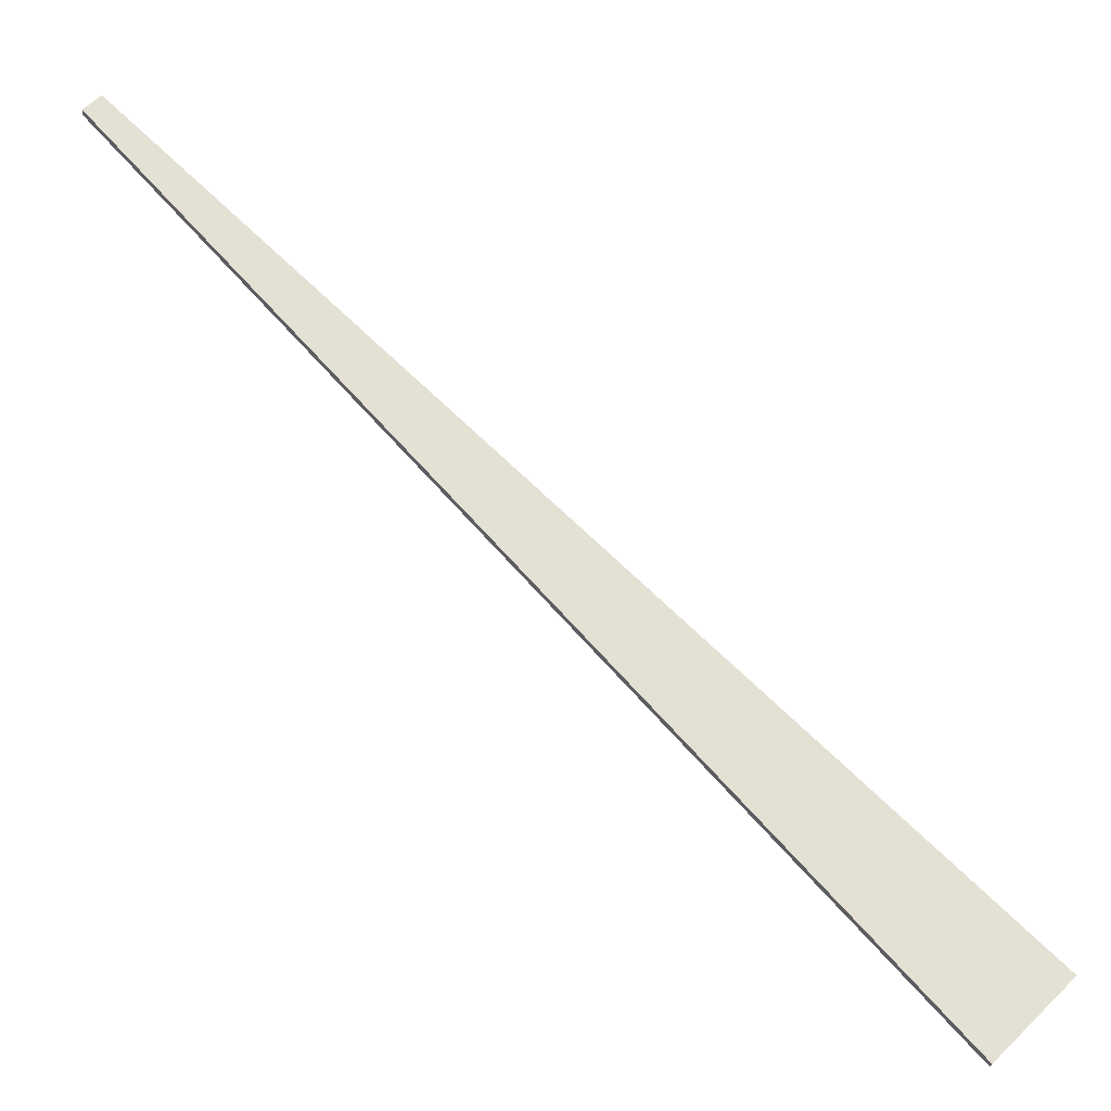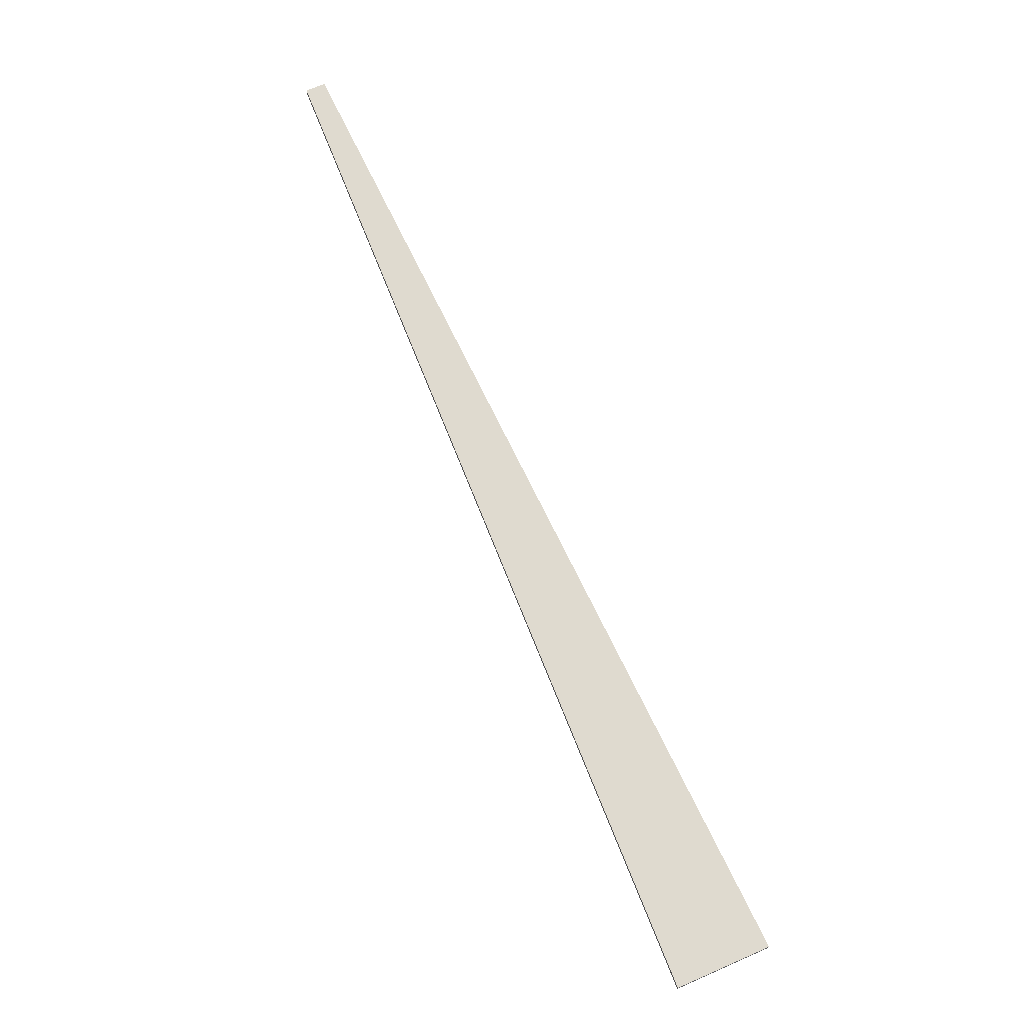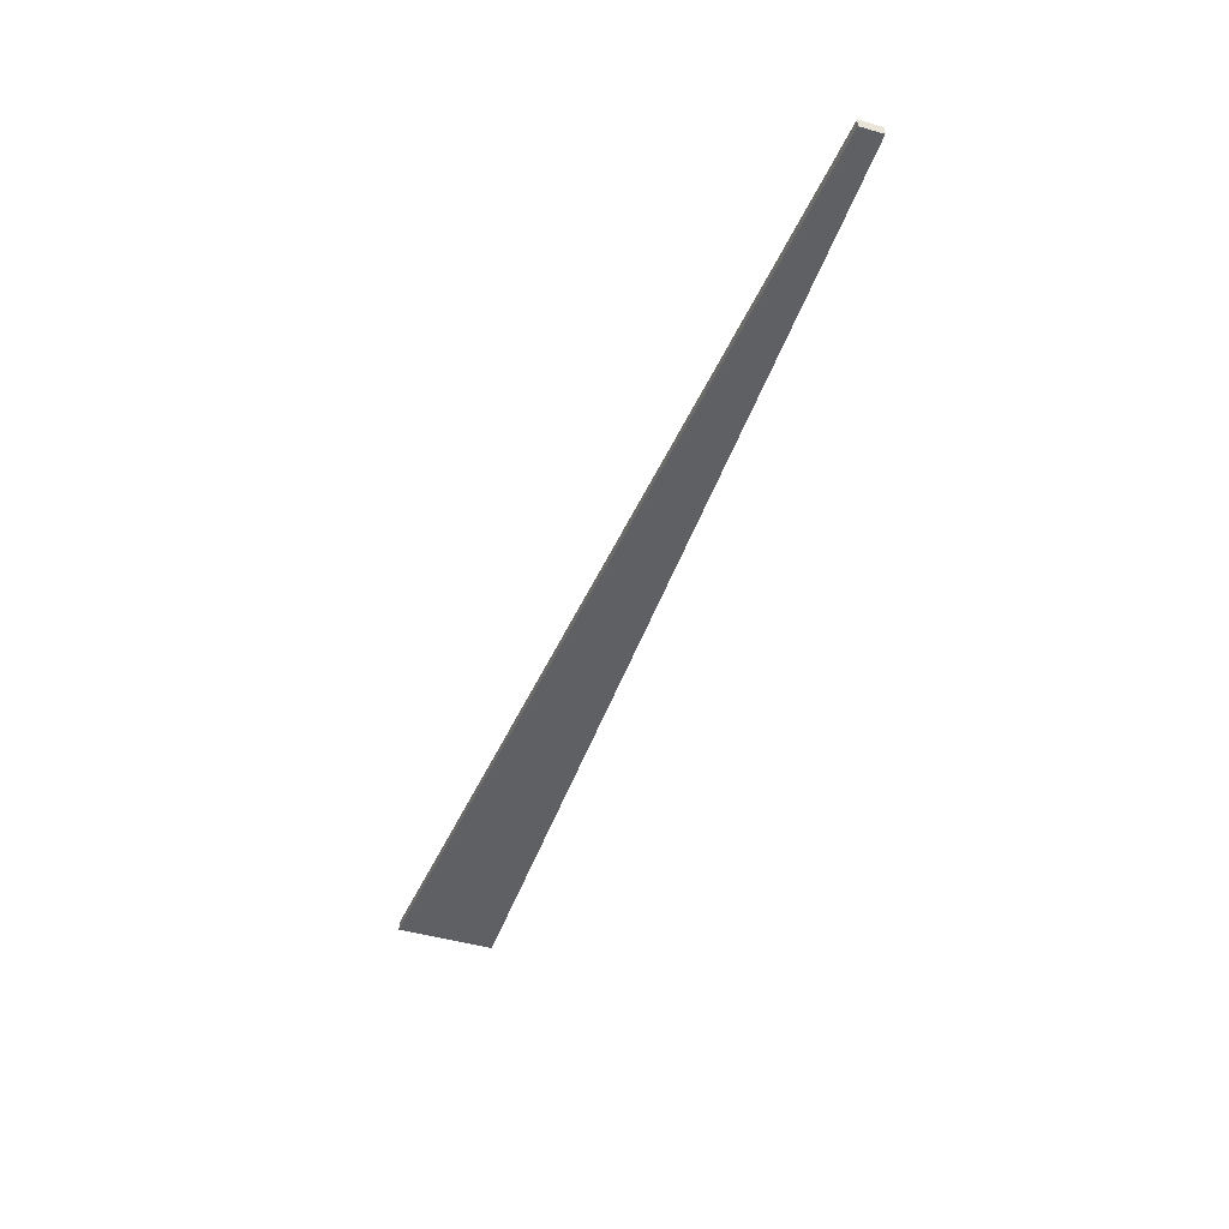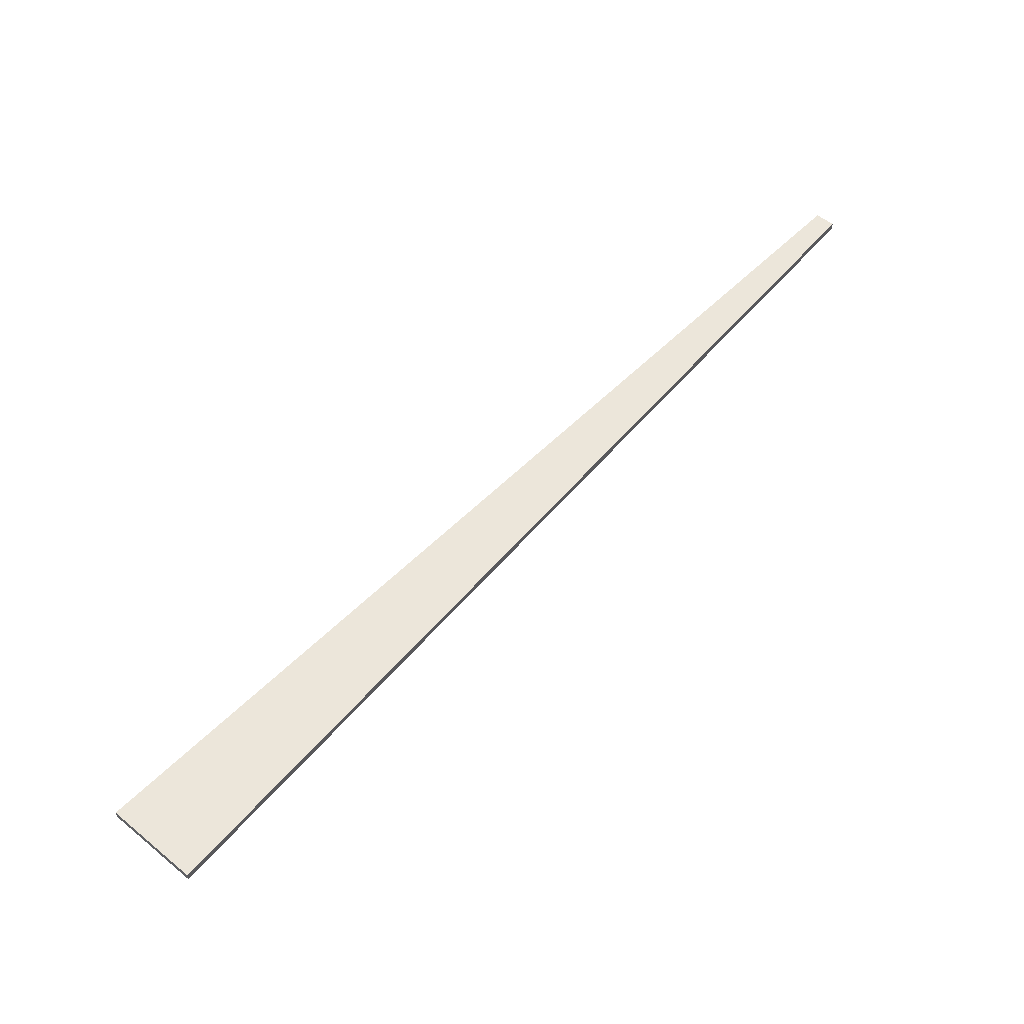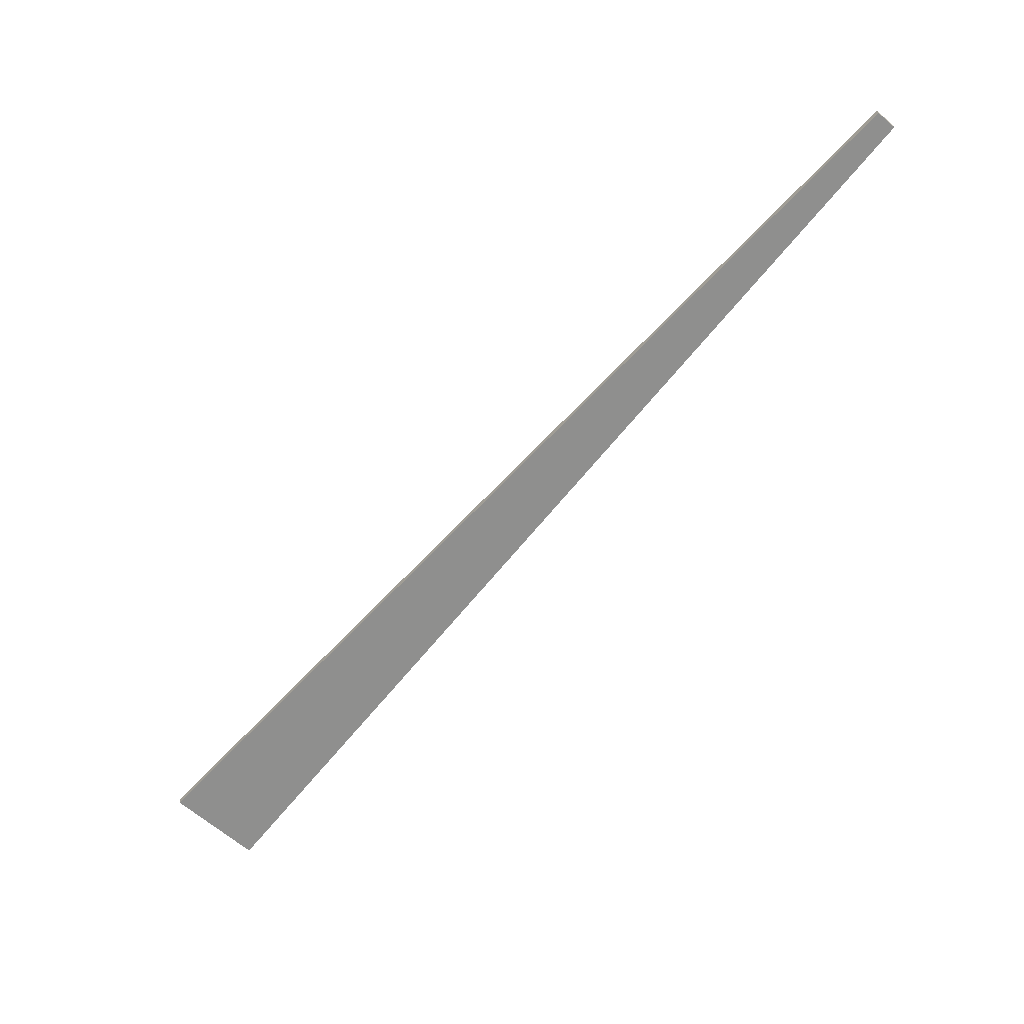
<metadata>
{"format":"obj","ext":"obj","renderer":"f3d","projection":"perspective","resolution":1024,"background":"white","views":[{"elev":-23.1,"azim":174.1,"up":"+Z"},{"elev":70.9,"azim":-158.9,"up":"+Y"},{"elev":-42.5,"azim":25.2,"up":"+Y"},{"elev":54.6,"azim":-93.9,"up":"+Y"},{"elev":-65.1,"azim":4.0,"up":"+Y"}]}
</metadata>
<code>
o AlarmClockHandMinute_9
v 0.00213 -0.03173 0.009074
v -0.00213 -0.03173 0.0133
v 0.04627 -0.03173 0.0569
v 0.04534 -0.03173 0.05783
v 0.04627 -0.03123 0.0569
v 0.04534 -0.03123 0.05783
v 0.00213 -0.03123 0.009074
v -0.00213 -0.03123 0.0133
f 1 2 4 3
f 3 4 6 5
f 5 6 8 7
f 7 8 2 1
f 2 8 6 4
f 7 1 3 5

</code>
